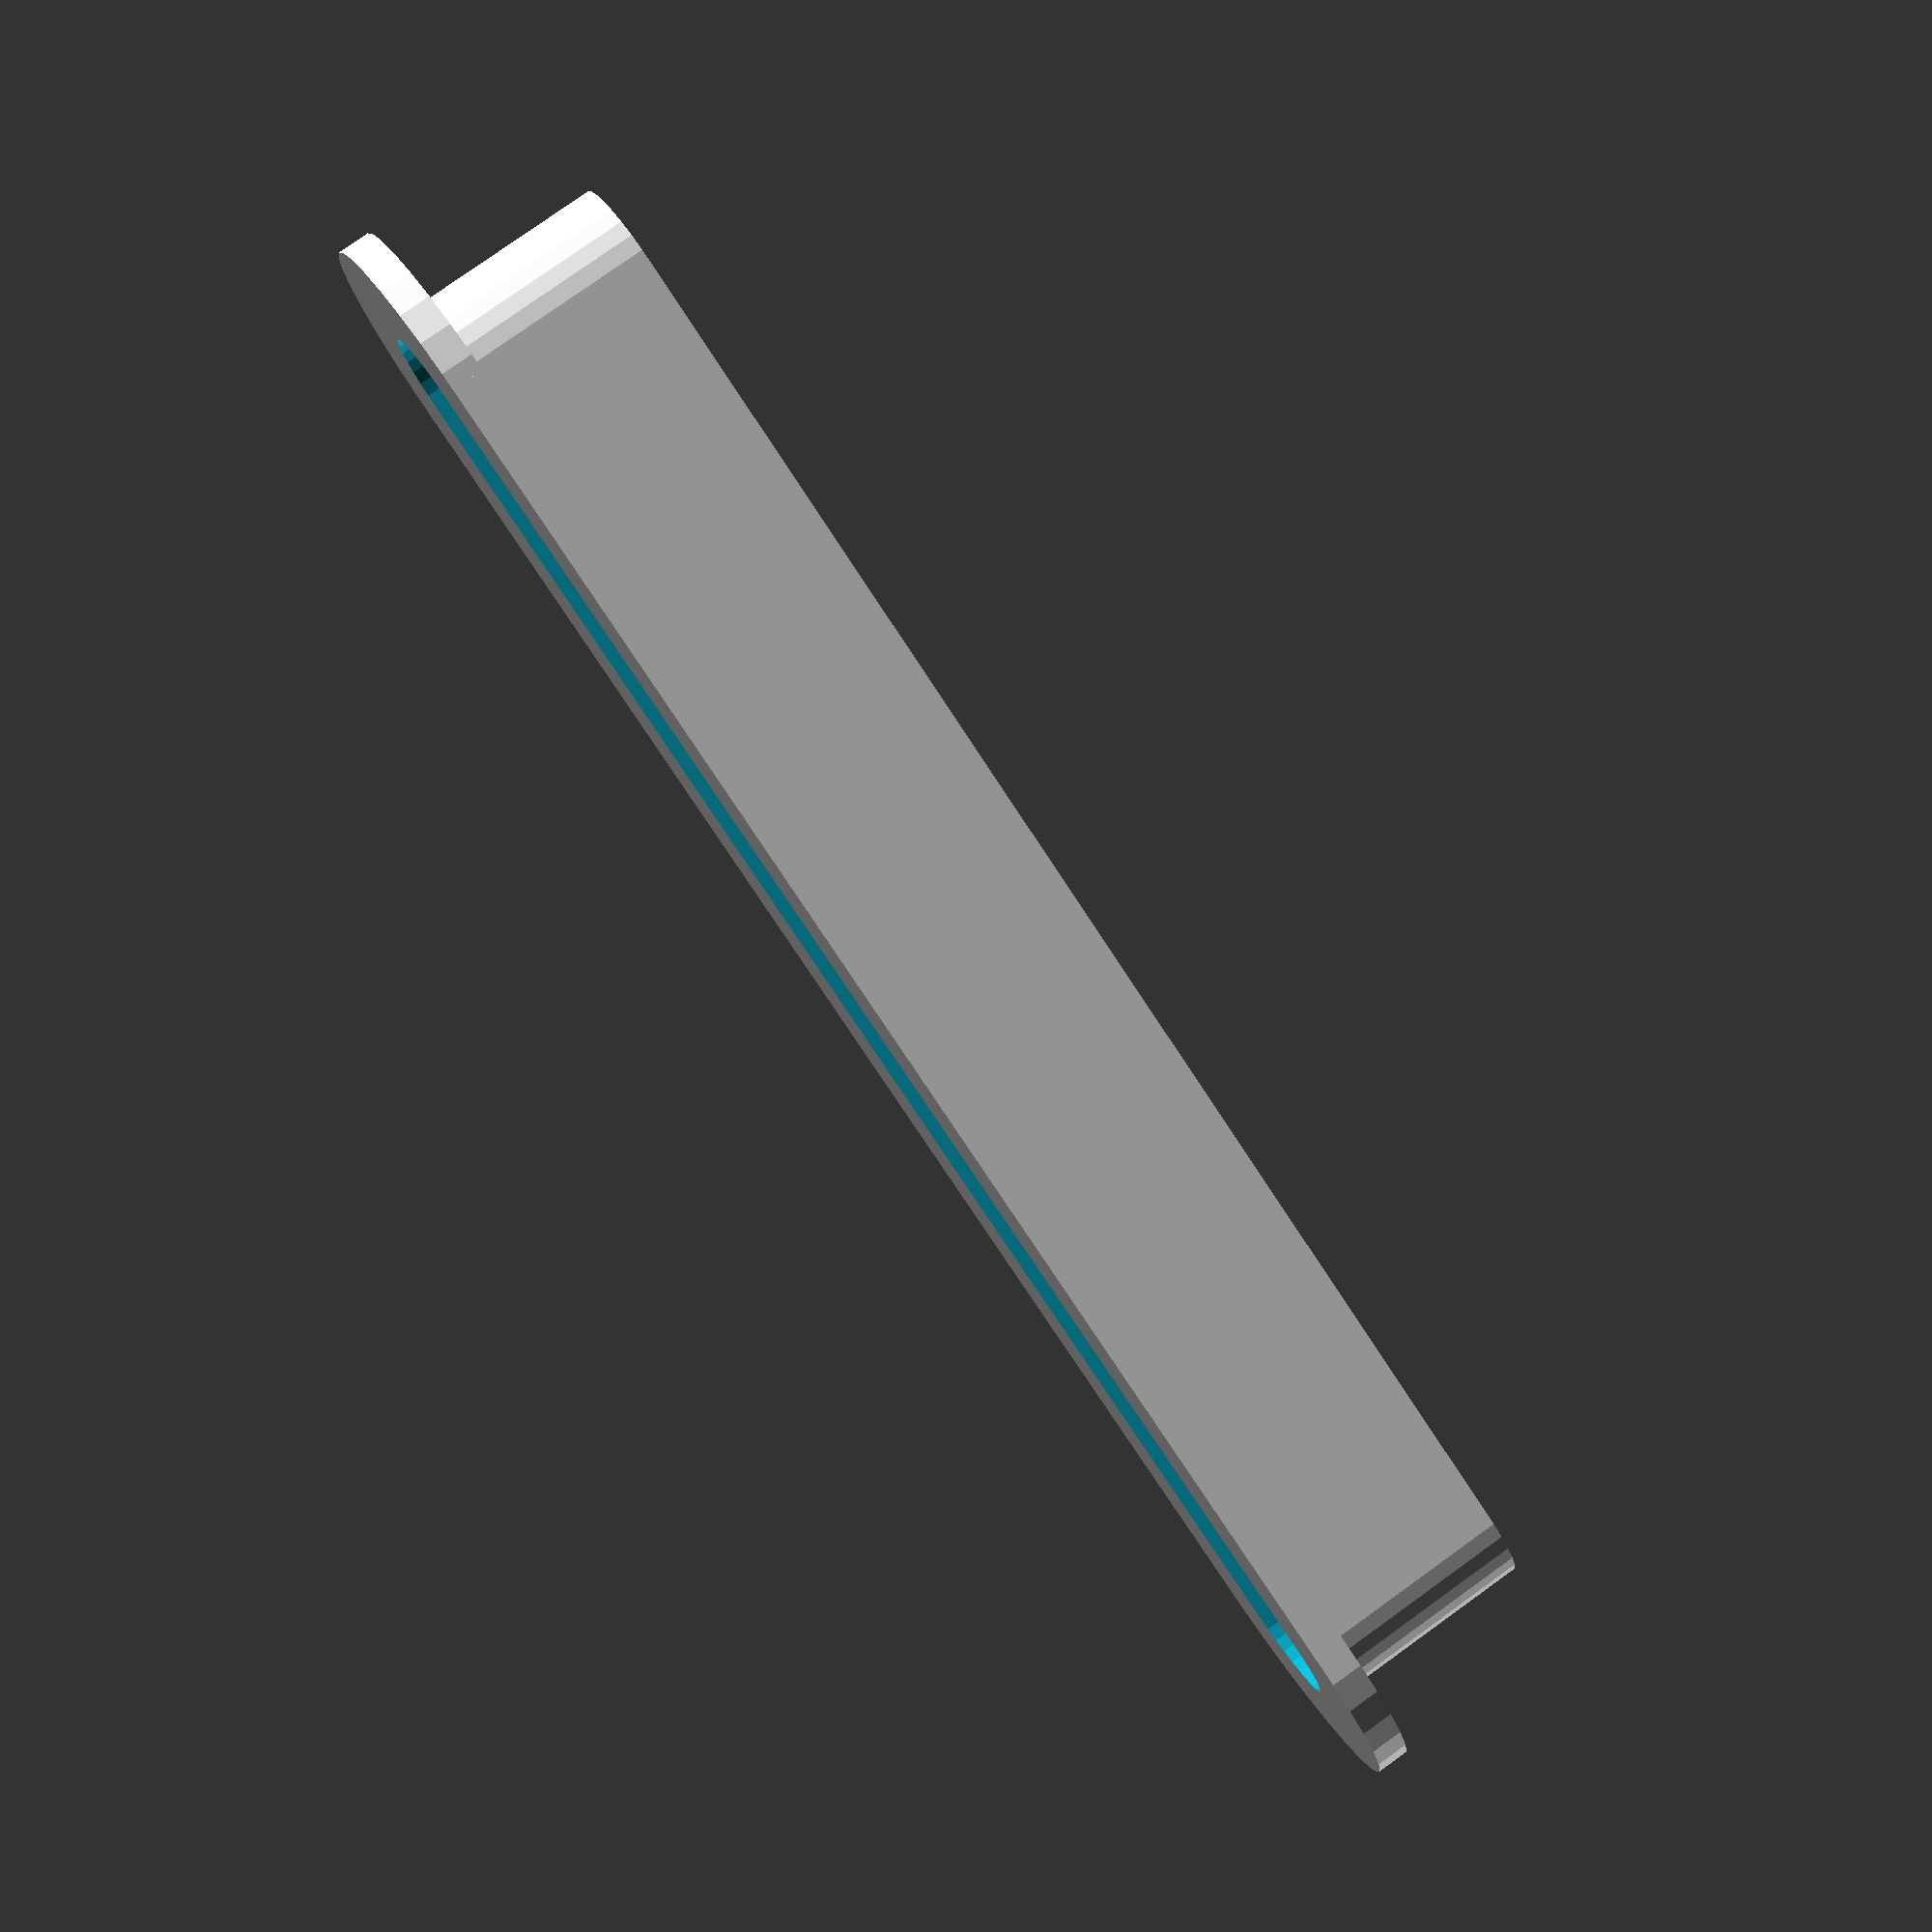
<openscad>
// That part for Prit's car vent.

$fs=0.2;

module oblong(len,width,height) {
  union() {
    cube([len - (width), width, height]);
    for ( l = [0, 1] ) {
      translate([l * (len - (width)), width/2, 0]) {
        cylinder(r=width/2, h=height);
      }
    }
  }
}

top_len=110;
top_width=20;
inner_len=100;
inner_width=10;
inner_height=14;
inner_thickness=2;

difference() {
  union() {
    difference() {
      oblong(top_len, top_width, 2);
      translate([0, top_width/2, top_width]) {
        rotate([0,90,0]) {
          cylinder(r=20, h=inner_len - inner_width);
        }
      }
      for ( l = [0, 1] ) {
        translate([l * (inner_len - top_width/2),top_width/2,top_width ]) {
          sphere(r=top_width);
        }
      }
    }
    translate ([0,(top_width - inner_width)/2,0]) {
      oblong(inner_len, inner_width, inner_height);
    }
  }
  translate([0, (top_width - inner_width + inner_thickness)/2, -0.5]) {
    oblong(inner_len - inner_thickness, inner_width - inner_thickness, inner_height+1);
  }
}

</openscad>
<views>
elev=281.7 azim=341.0 roll=234.3 proj=p view=solid
</views>
